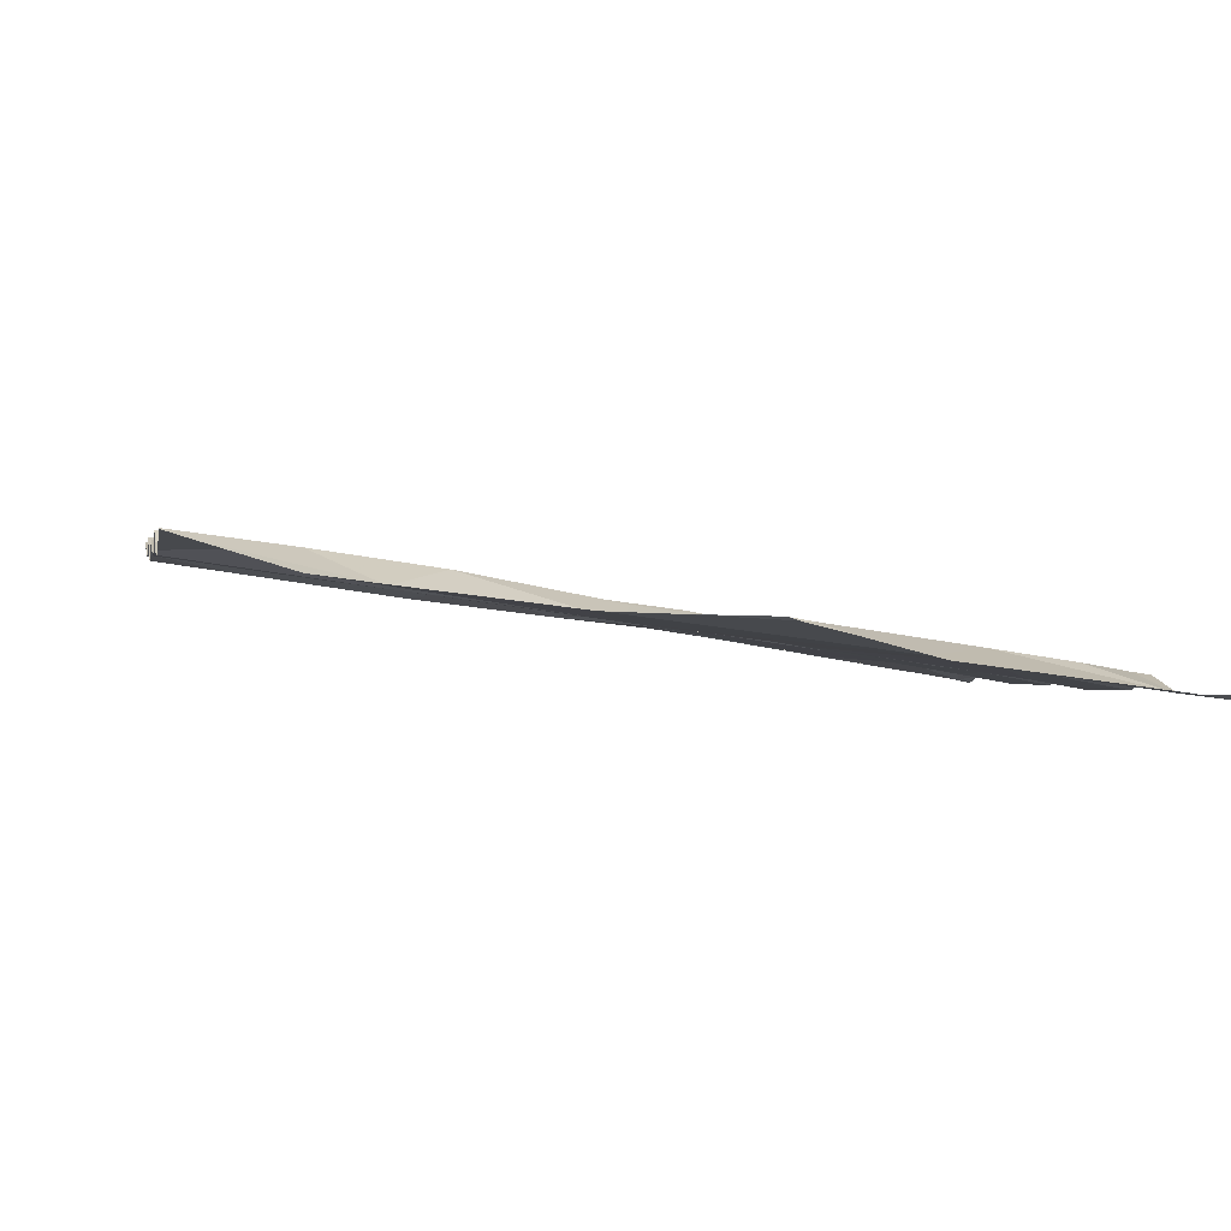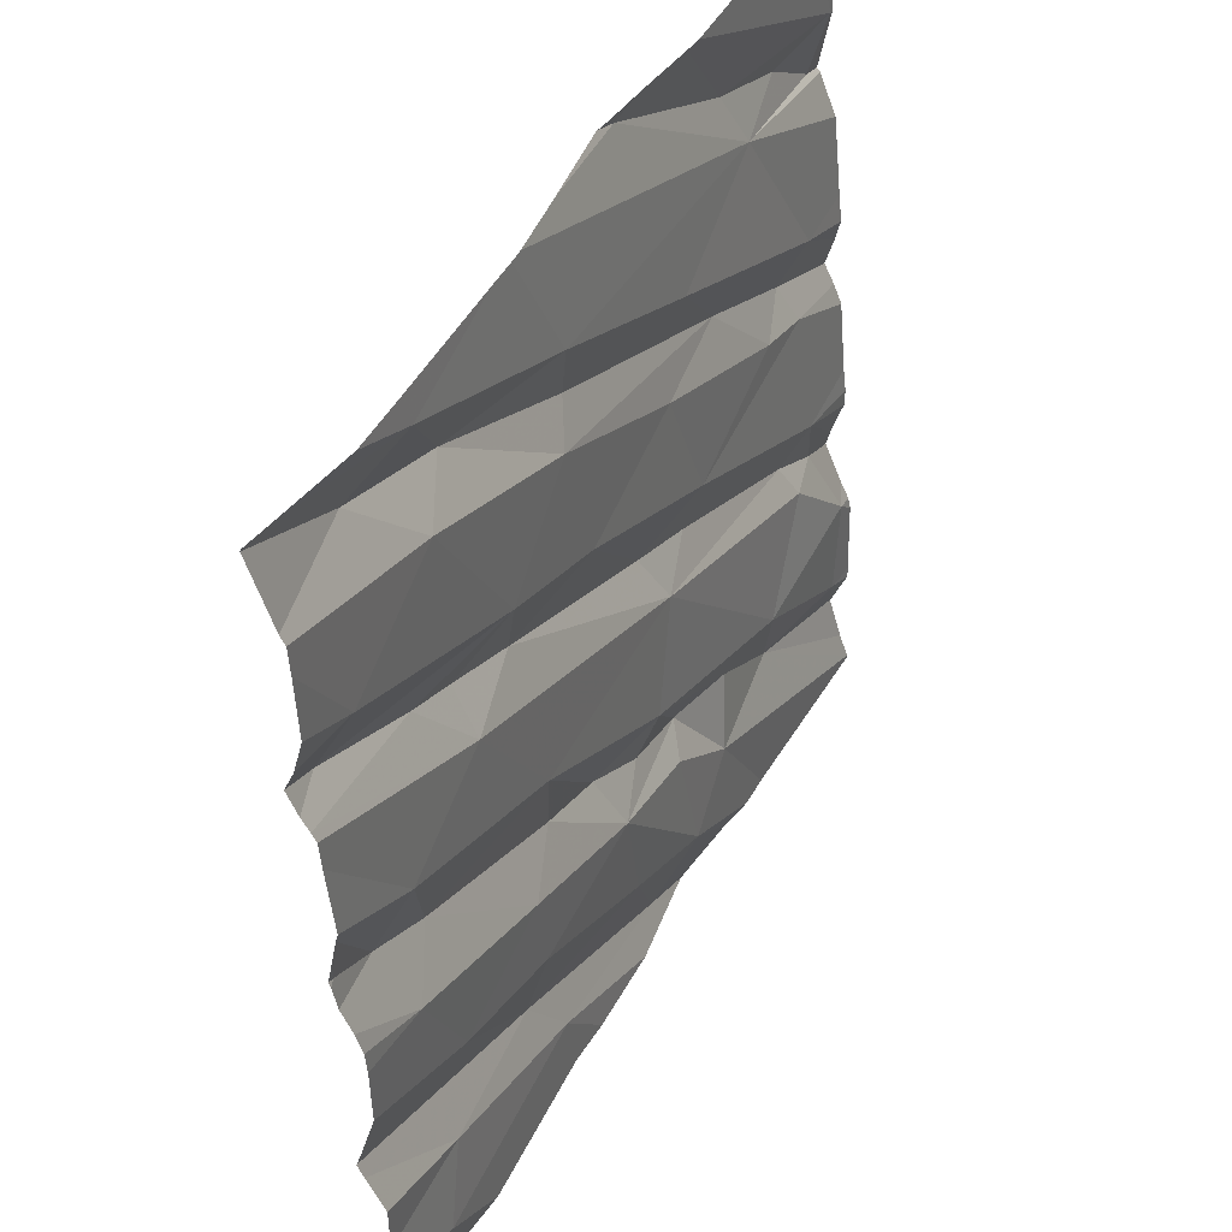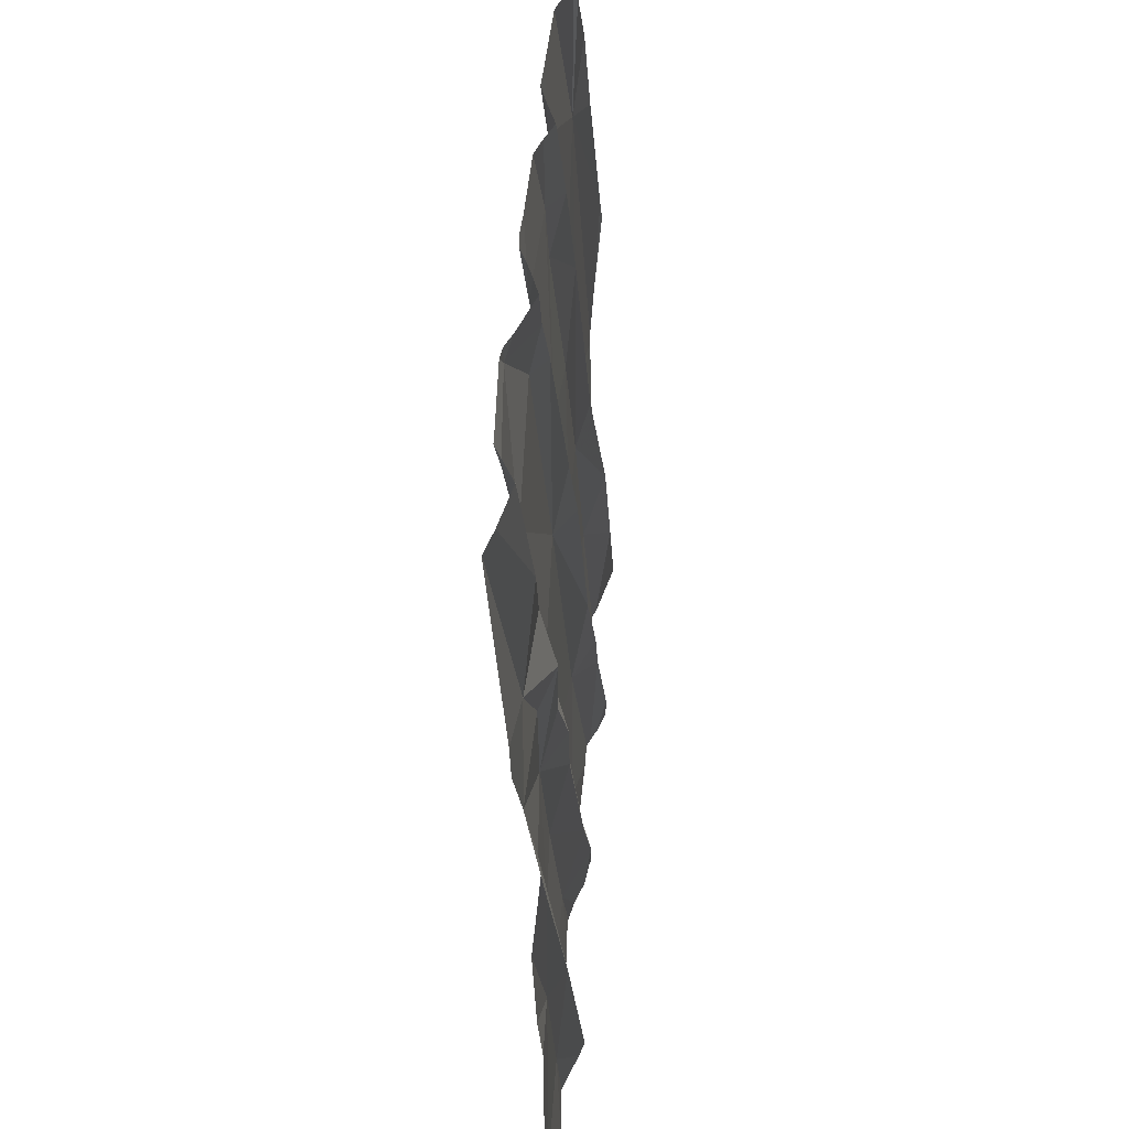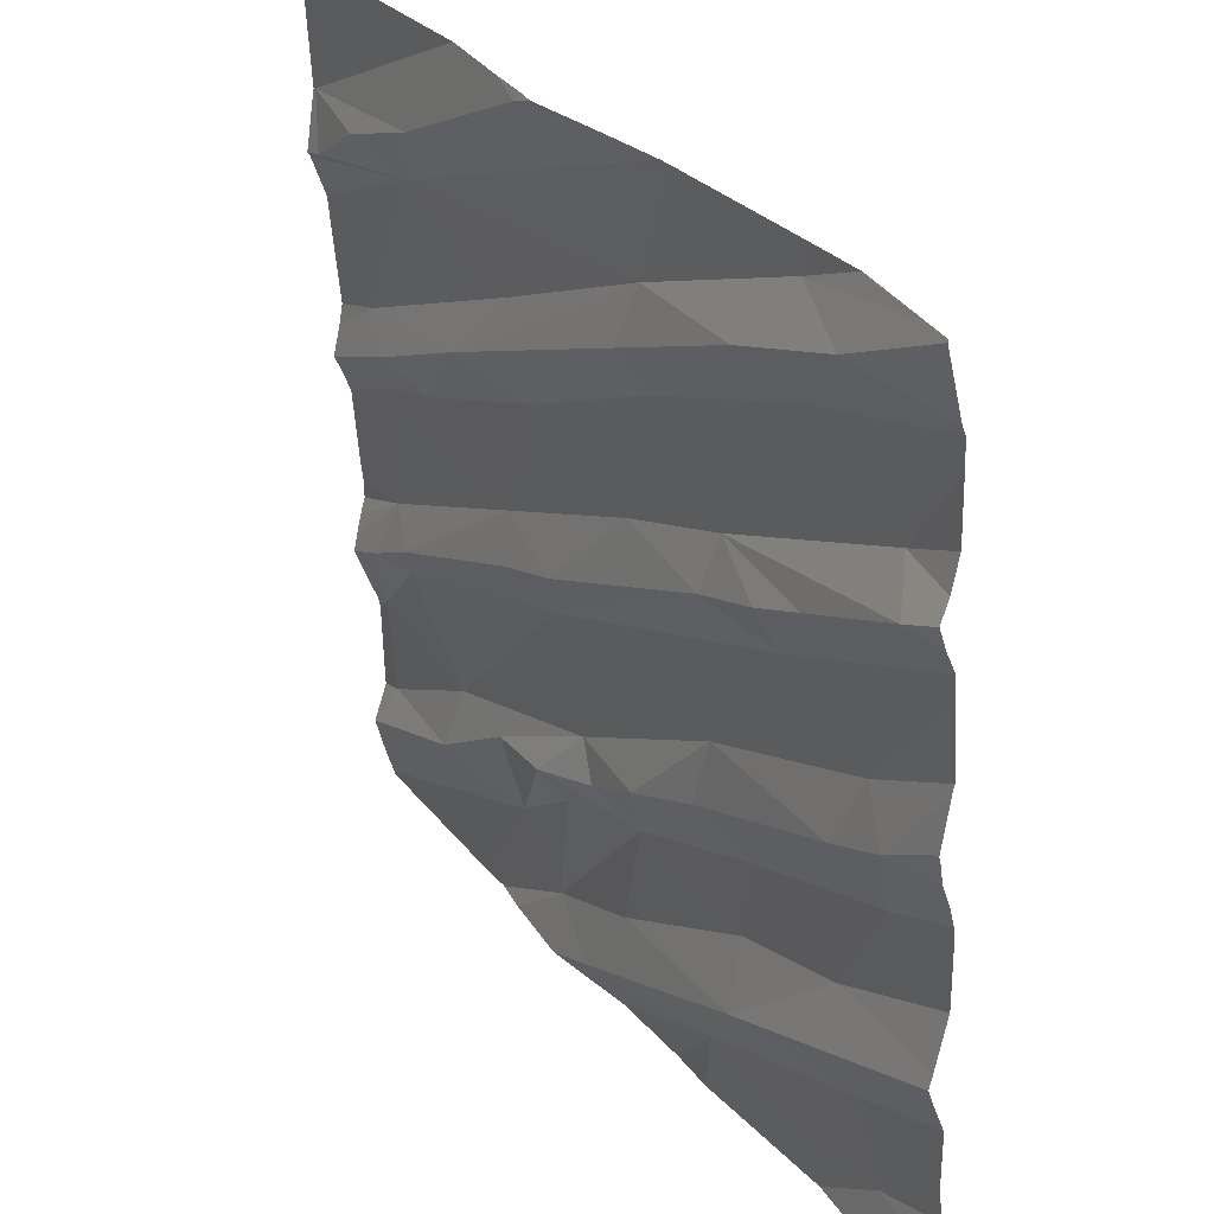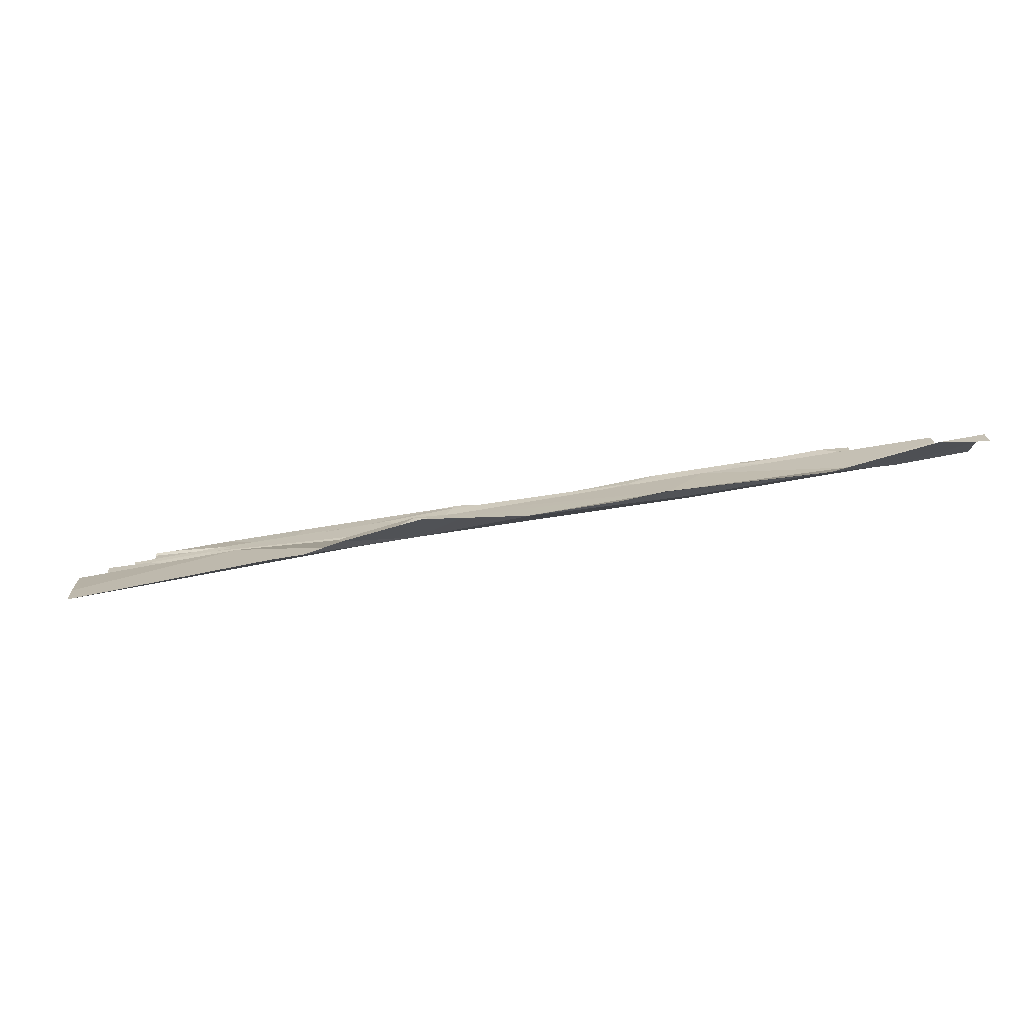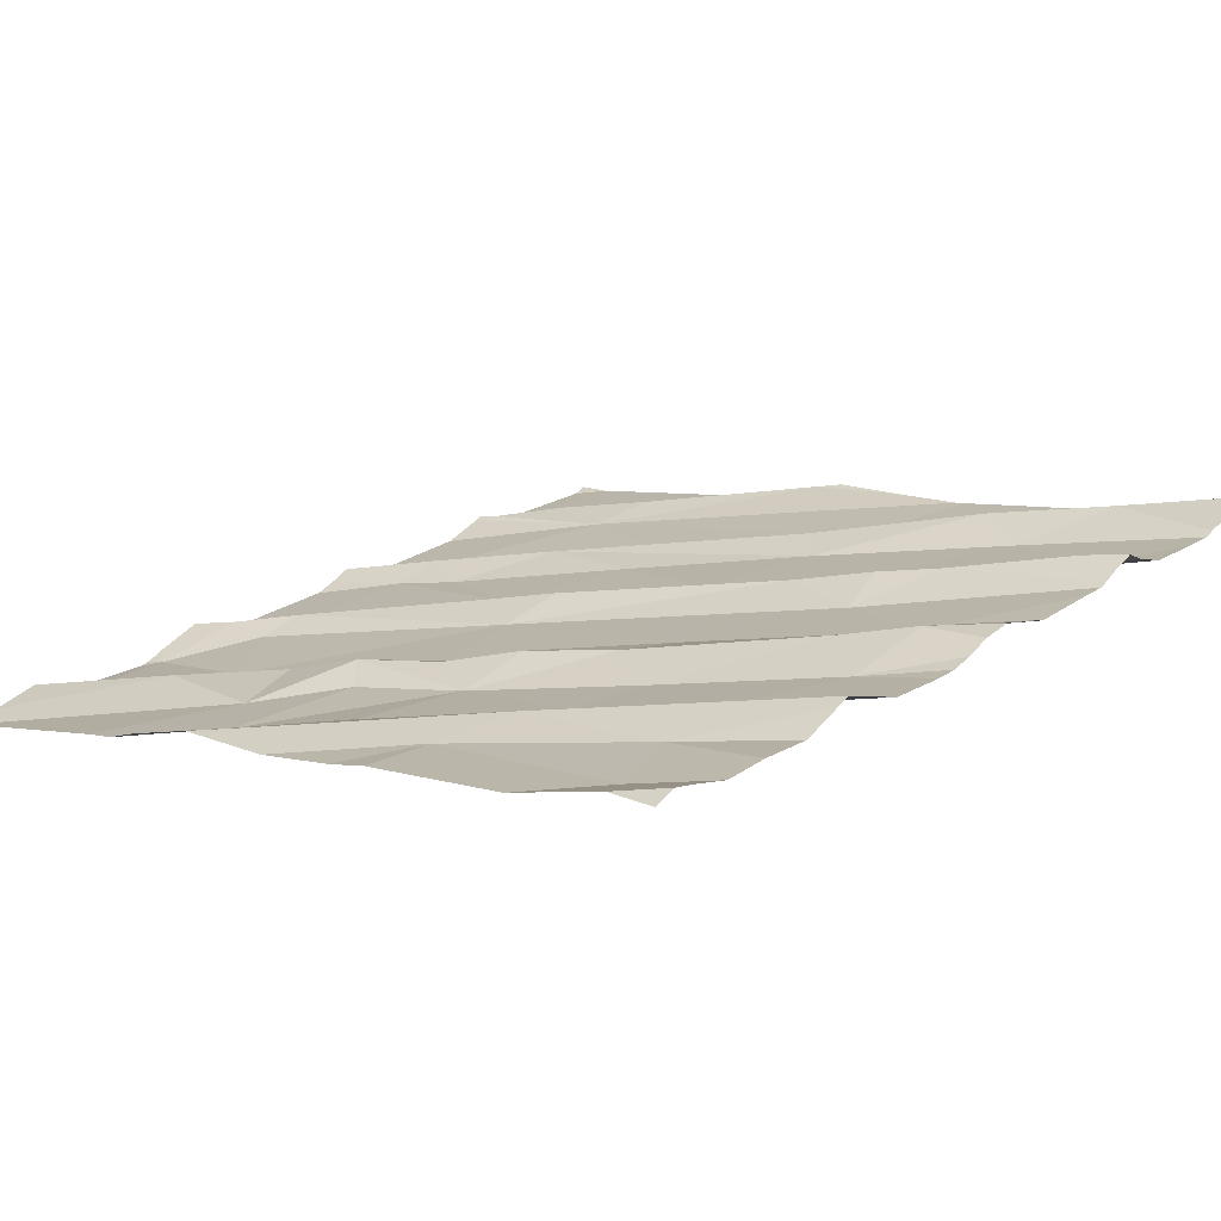
<metadata>
{"format":"obj","ext":"obj","renderer":"f3d","projection":"perspective","resolution":1024,"background":"white","views":[{"elev":4.4,"azim":168.8,"up":"+Z"},{"elev":44.6,"azim":107.7,"up":"+Y"},{"elev":-44.8,"azim":-96.6,"up":"+Y"},{"elev":31.2,"azim":47.6,"up":"+Y"},{"elev":-3.0,"azim":-2.8,"up":"+Z"},{"elev":17.6,"azim":42.0,"up":"+Z"}]}
</metadata>
<code>
v -46.88 255.8 501.7
v -46.88 255.9 501.8
v -48.78 255.1 501.4
v -46.88 255.4 501.7
v -46.88 256 501.8
v -46.88 255.9 501.8
v -48.73 255.2 501.4
v -48.21 256.9 501.6
v -48.25 256.9 501.6
v -48.47 255.2 501.5
v -48.21 255.2 501.5
v -48.7 256.9 501.5
v -48.08 255.1 501.5
v -47.13 255.3 501.7
v -47.54 255.1 501.6
v -47.76 256.9 501.7
v -47.62 256.9 501.7
v -47.94 255 501.6
v -47.84 255.2 501.6
v -47.79 255.4 501.6
v -47.06 255.1 501.7
v -47.59 256.9 501.7
v -47.45 255.2 501.7
v -47.57 255 501.6
v -47.66 255 501.6
v -47.22 255 501.6
v -48.63 255.7 501.5
v -46.88 255.4 501.7
v -46.88 255.8 501.7
v -46.88 255.7 501.7
v -46.88 255.6 501.7
v -46.88 255.5 501.7
v -46.88 255.1 501.7
v -46.88 255.2 501.7
v -46.88 255.5 501.8
v -48.75 255.4 501.4
v -48.26 255.4 501.5
v -48.7 255.6 501.5
v -48.59 255.6 501.5
v -48.56 255.7 501.5
v -48.18 255.9 501.5
v -48.61 256 501.5
v -48.58 256.1 501.5
v -48.43 255.4 501.5
v -48.03 255.8 501.6
v -47.46 255.4 501.6
v -47.44 255.6 501.6
v -47.18 255.5 501.7
v -48.03 255.4 501.5
v -48.08 255.4 501.6
v -48.16 255.8 501.6
v -47.75 255.6 501.6
v -47.54 255.8 501.6
v -47.57 255.6 501.6
v -47.99 255.9 501.6
v -48.47 256.1 501.5
v -47.9 255.5 501.6
v -47.96 255.6 501.6
v -47.77 256.1 501.6
v -47.52 256.1 501.7
v -47.34 256.1 501.7
v -47.17 255.8 501.7
v -47.02 255.9 501.8
v -47.1 256 501.7
v -47.14 255 501.7
v -47.05 255.7 501.7
v -46.88 255 501.7
v -47.85 255 501.5
v -48.76 255 501.4
v -46.99 255 501.7
v -46.9 255.9 501.8
v -47.53 256.9 501.7
v -48.79 255 501.4
v -46.88 256.1 501.7
v -46.88 255.1 501.7
v -46.88 256.1 501.8
v -48.78 256.6 501.5
v -48.08 256.9 501.6
v -46.88 255 501.7
v -48.6 256.6 501.6
v -48.31 256.2 501.6
v -48.39 256.7 501.6
v -48.44 256.5 501.6
v -48.65 256.2 501.5
v -48.14 256.4 501.6
v -48.74 256.5 501.5
v -48.01 256.8 501.7
v -47.75 256.5 501.7
v -47.71 256.6 501.6
v -48.07 256.2 501.6
v -47.27 256.6 501.7
v -47.4 256.6 501.7
v -47.69 256.4 501.6
v -47.13 256.7 501.8
v -47.27 256.8 501.7
v -47.49 256.2 501.7
v -47.22 256.2 501.8
v -47.35 256.2 501.7
v -48.31 255 501.5
v -48.02 255 501.5
v -47.25 256.9 501.7
v -48.24 255 501.5
v -47.01 256.4 501.7
v -46.97 256.4 501.8
v -48.07 255 501.5
v -47.98 256.9 501.7
v -48.38 255 501.5
v -48.79 255.1 501.4
v -48.79 255.1 501.4
v -48.79 255.1 501.4
v -48.79 255.2 501.4
v -48.79 255 501.4
v -48.79 255 501.4
v -48.79 255.1 501.4
v -47.95 256.9 501.7
v -48.79 255.6 501.4
v -48.79 255.6 501.4
v -48.79 255.7 501.4
v -48.79 255.7 501.4
v -48.79 255.8 501.4
v -48.79 255.4 501.4
v -48.79 255.5 501.4
v -48.79 255.2 501.4
v -48.79 256 501.5
v -48.79 255.9 501.4
v -48.79 255.4 501.4
v -48.79 255.6 501.5
v -48.79 256 501.5
v -48.79 256.6 501.5
v -48.79 256.6 501.5
v -48.79 256.6 501.5
v -48.79 256.5 501.5
v -48.79 256.4 501.5
v -48.79 256.2 501.5
v -48.79 256.1 501.5
v -48.79 256.1 501.5
v -48.79 256.5 501.5
v -48.79 256.8 501.5
v -46.88 256 501.8
v -46.88 256.4 501.8
v -46.88 256.5 501.8
v -46.88 256.3 501.8
v -46.88 256.3 501.8
v -46.88 256.5 501.8
v -46.88 256.9 501.8
v -46.88 256.7 501.8
v -46.88 256.3 501.8
v -46.88 256.7 501.8
v -46.88 256.6 501.8
v -46.88 256.2 501.8
v -46.88 256.4 501.8
v -47.12 256.9 501.8
v -48.7 256.9 501.5
v -48.71 256.9 501.5
v -48.79 256.9 501.5
v -46.94 256.9 501.8
v -46.88 256.9 501.8
f 145 94 146
f 110 7 111
f 112 10 113
f 10 3 108
f 144 103 141
f 107 112 69
f 106 87 115
f 19 20 13
f 21 15 24
f 18 19 13
f 18 13 102
f 72 95 101
f 15 18 100
f 18 15 23
f 21 14 15
f 13 11 107
f 79 21 65
f 14 21 33
f 143 97 61
f 142 104 97
f 141 103 140
f 38 36 39
f 40 27 38
f 41 27 40
f 41 42 27
f 140 103 104
f 36 7 44
f 7 3 10
f 40 39 45
f 122 38 127
f 38 27 116
f 120 42 125
f 44 45 39
f 10 37 44
f 123 36 126
f 124 43 128
f 10 44 7
f 40 38 39
f 44 39 36
f 47 46 48
f 50 49 20
f 53 52 54
f 20 19 46
f 19 18 23
f 51 41 40
f 45 51 40
f 20 52 57
f 44 37 58
f 50 37 11
f 10 11 37
f 49 50 11
f 54 52 20
f 55 59 41
f 60 45 61
f 51 45 55
f 49 13 20
f 20 57 50
f 45 58 53
f 41 51 55
f 50 58 37
f 50 57 58
f 52 58 57
f 60 59 55
f 55 45 60
f 23 46 19
f 20 46 47
f 53 54 62
f 53 61 45
f 20 47 54
f 23 48 46
f 15 14 23
f 49 11 13
f 52 53 58
f 45 44 58
f 47 62 54
f 63 64 62
f 62 64 53
f 74 63 76
f 62 66 63
f 62 47 66
f 32 23 35
f 66 48 31
f 23 14 4
f 63 66 29
f 71 63 6
f 76 71 5
f 47 48 66
f 61 53 64
f 156 95 145
f 139 71 2
f 155 138 154
f 77 82 8
f 41 56 42
f 43 42 56
f 83 82 80
f 83 84 85
f 86 83 80
f 77 80 82
f 154 138 153
f 43 81 84
f 1 66 30
f 128 84 136
f 56 81 43
f 86 80 77
f 5 71 139
f 86 77 129
f 132 86 137
f 138 131 153
f 81 85 84
f 84 83 133
f 8 87 78
f 82 83 87
f 81 56 90
f 83 89 22
f 93 91 92
f 92 94 95
f 89 88 92
f 85 81 89
f 88 89 81
f 87 83 17
f 93 92 88
f 22 95 72
f 92 95 89
f 91 93 96
f 98 61 97
f 81 90 93
f 93 88 81
f 98 96 60
f 96 93 59
f 59 93 90
f 56 41 90
f 41 59 90
f 60 61 98
f 96 98 97
f 60 96 59
f 89 83 85
f 142 97 143
f 153 131 12
f 104 103 96
f 143 61 147
f 91 96 103
f 148 103 149
f 97 104 96
f 147 64 150
f 152 95 156
f 92 91 94
f 146 91 148
f 101 95 152
f 140 104 151
f 70 79 65
f 95 94 145
f 108 3 109
f 115 87 16
f 2 71 6
f 109 3 114
f 110 3 7
f 6 63 29
f 111 7 123
f 112 11 10
f 29 66 1
f 69 112 73
f 113 10 108
f 16 87 17
f 114 3 110
f 116 27 117
f 30 66 31
f 67 79 70
f 117 27 118
f 118 27 119
f 31 48 32
f 35 23 4
f 119 27 120
f 17 83 22
f 120 27 42
f 121 36 122
f 65 21 26
f 32 48 23
f 122 36 38
f 68 15 100
f 123 7 36
f 4 14 28
f 124 42 43
f 125 42 124
f 28 14 34
f 126 36 121
f 22 89 95
f 76 63 71
f 127 38 116
f 128 43 84
f 129 77 130
f 25 15 68
f 74 64 63
f 130 77 131
f 78 87 106
f 131 77 12
f 34 14 33
f 132 83 86
f 133 83 132
f 26 21 24
f 33 21 75
f 134 84 133
f 135 84 134
f 24 15 25
f 136 84 135
f 137 86 129
f 75 21 79
f 12 77 9
f 100 18 105
f 105 18 102
f 146 94 91
f 147 61 64
f 148 91 103
f 9 77 8
f 102 13 99
f 149 103 144
f 150 64 74
f 99 13 107
f 151 104 142
f 8 82 87
f 156 145 157
f 107 11 112

</code>
